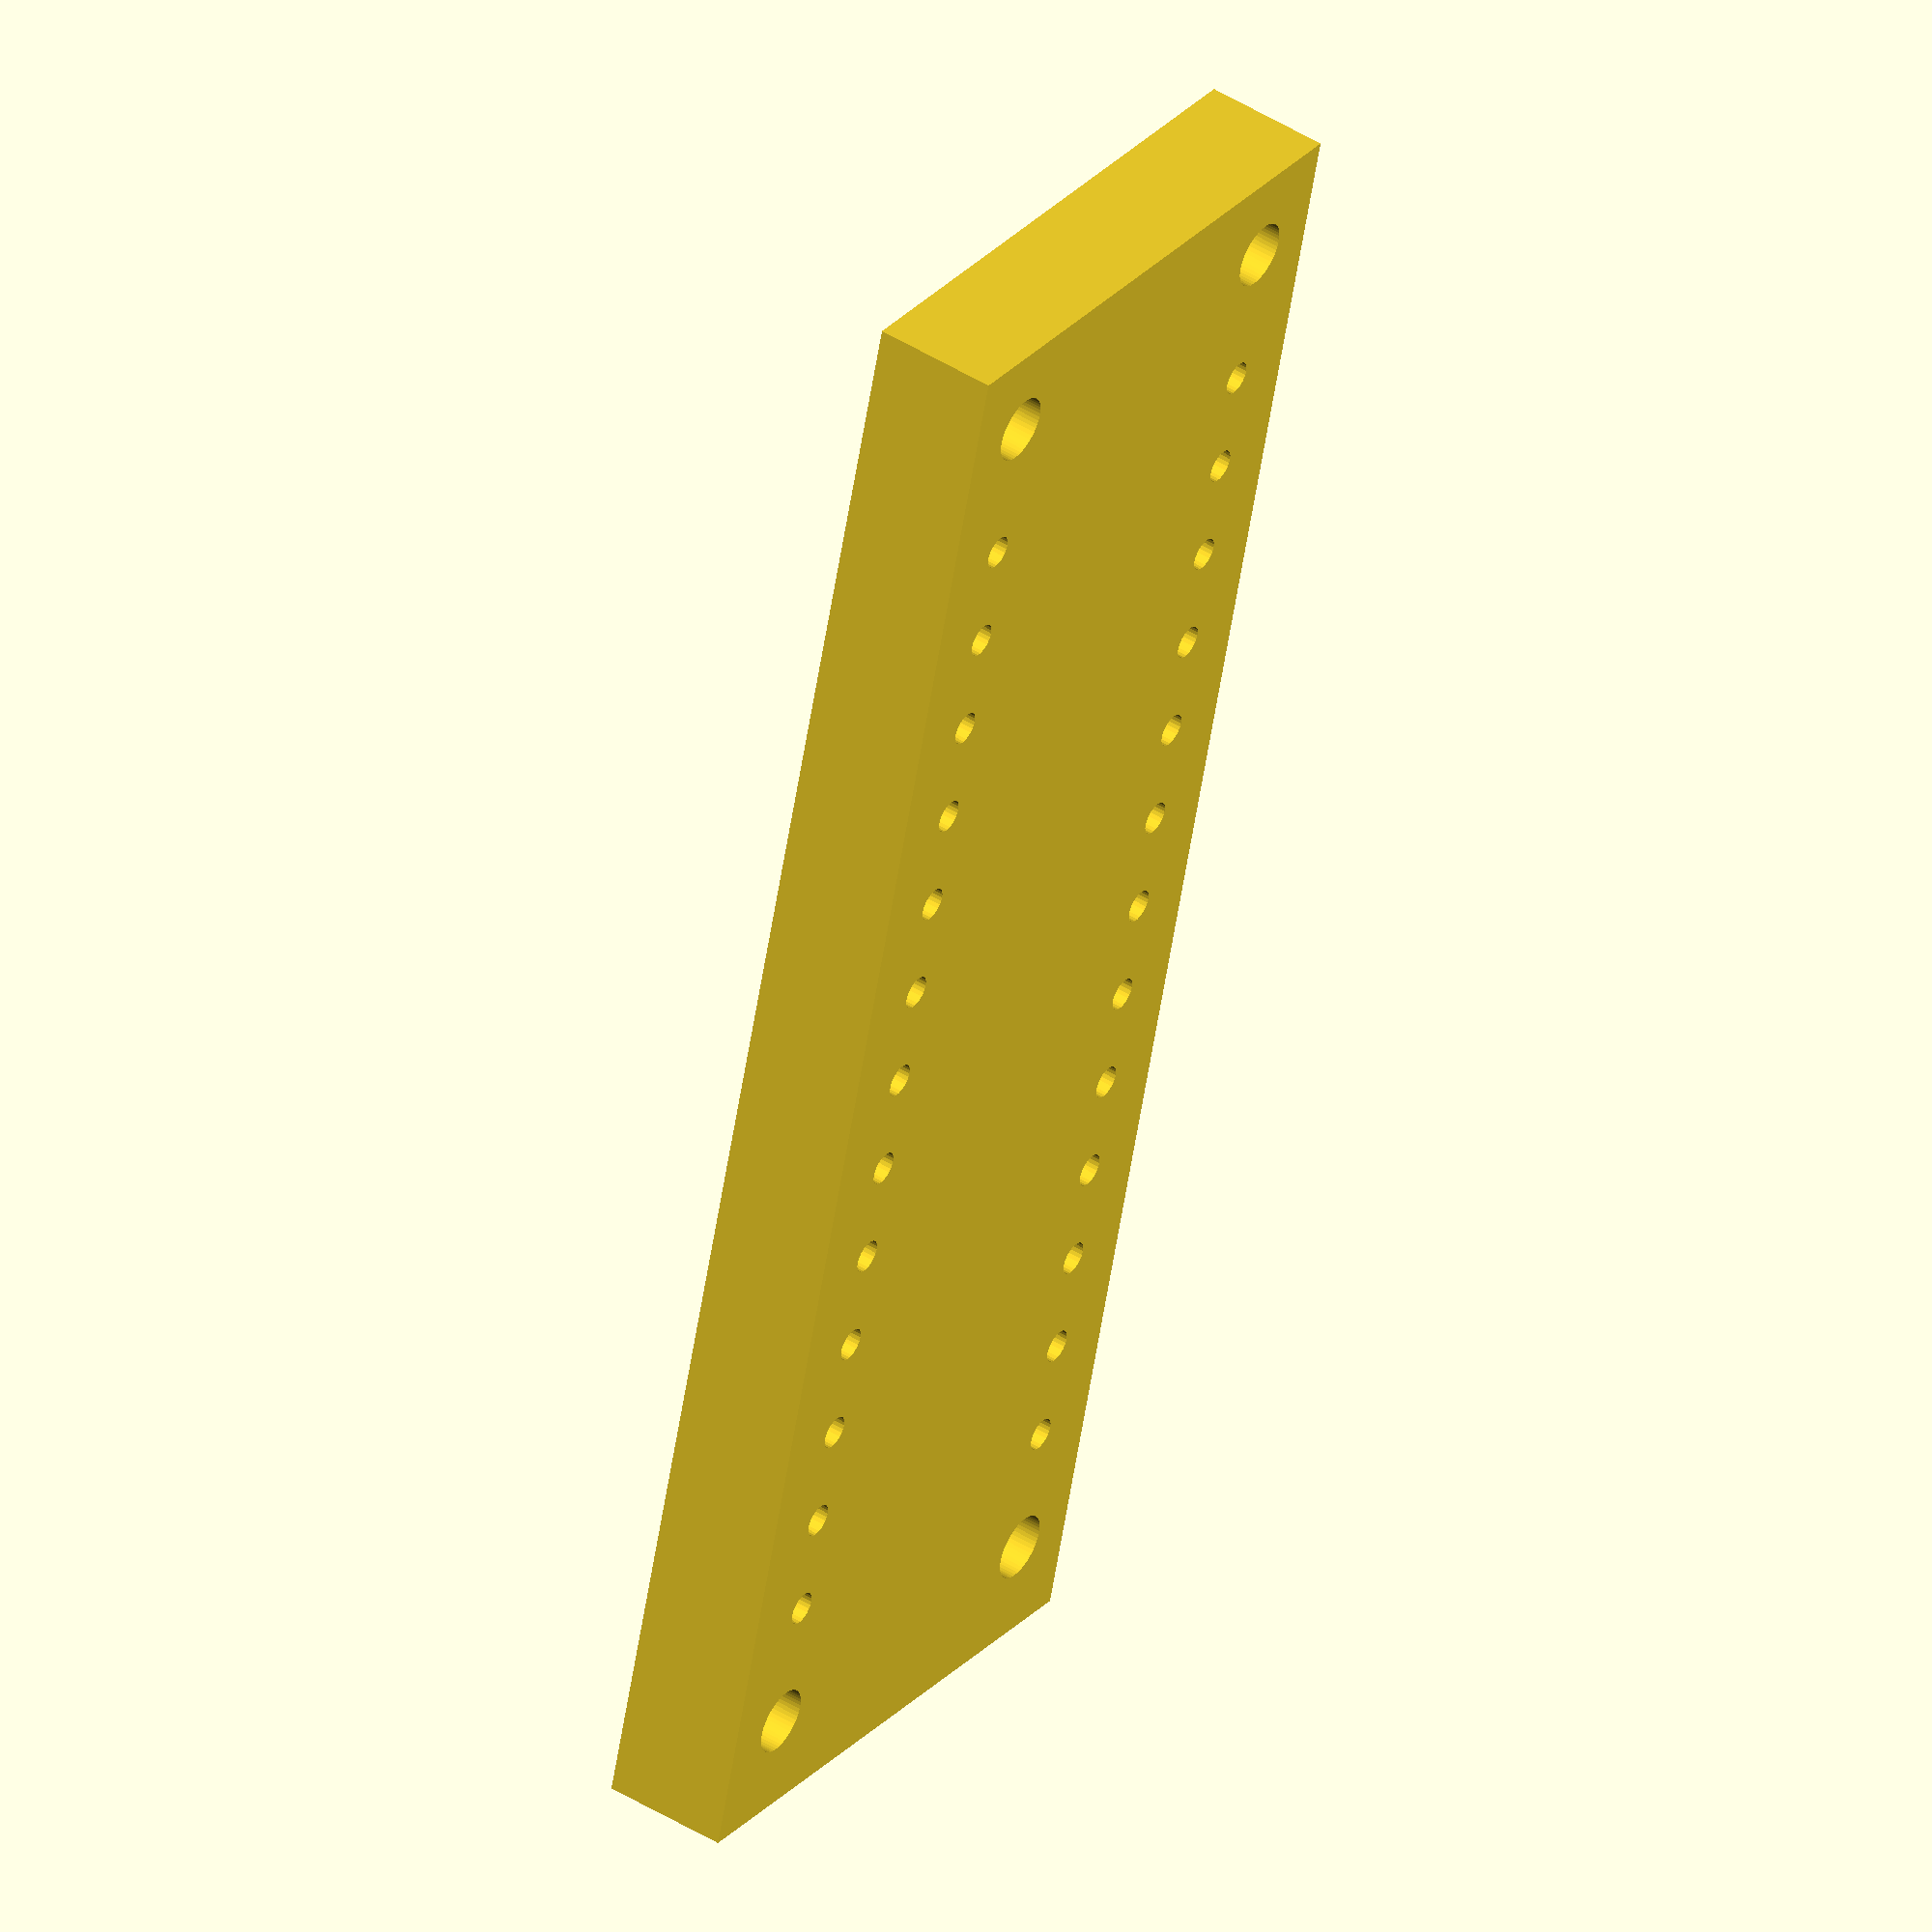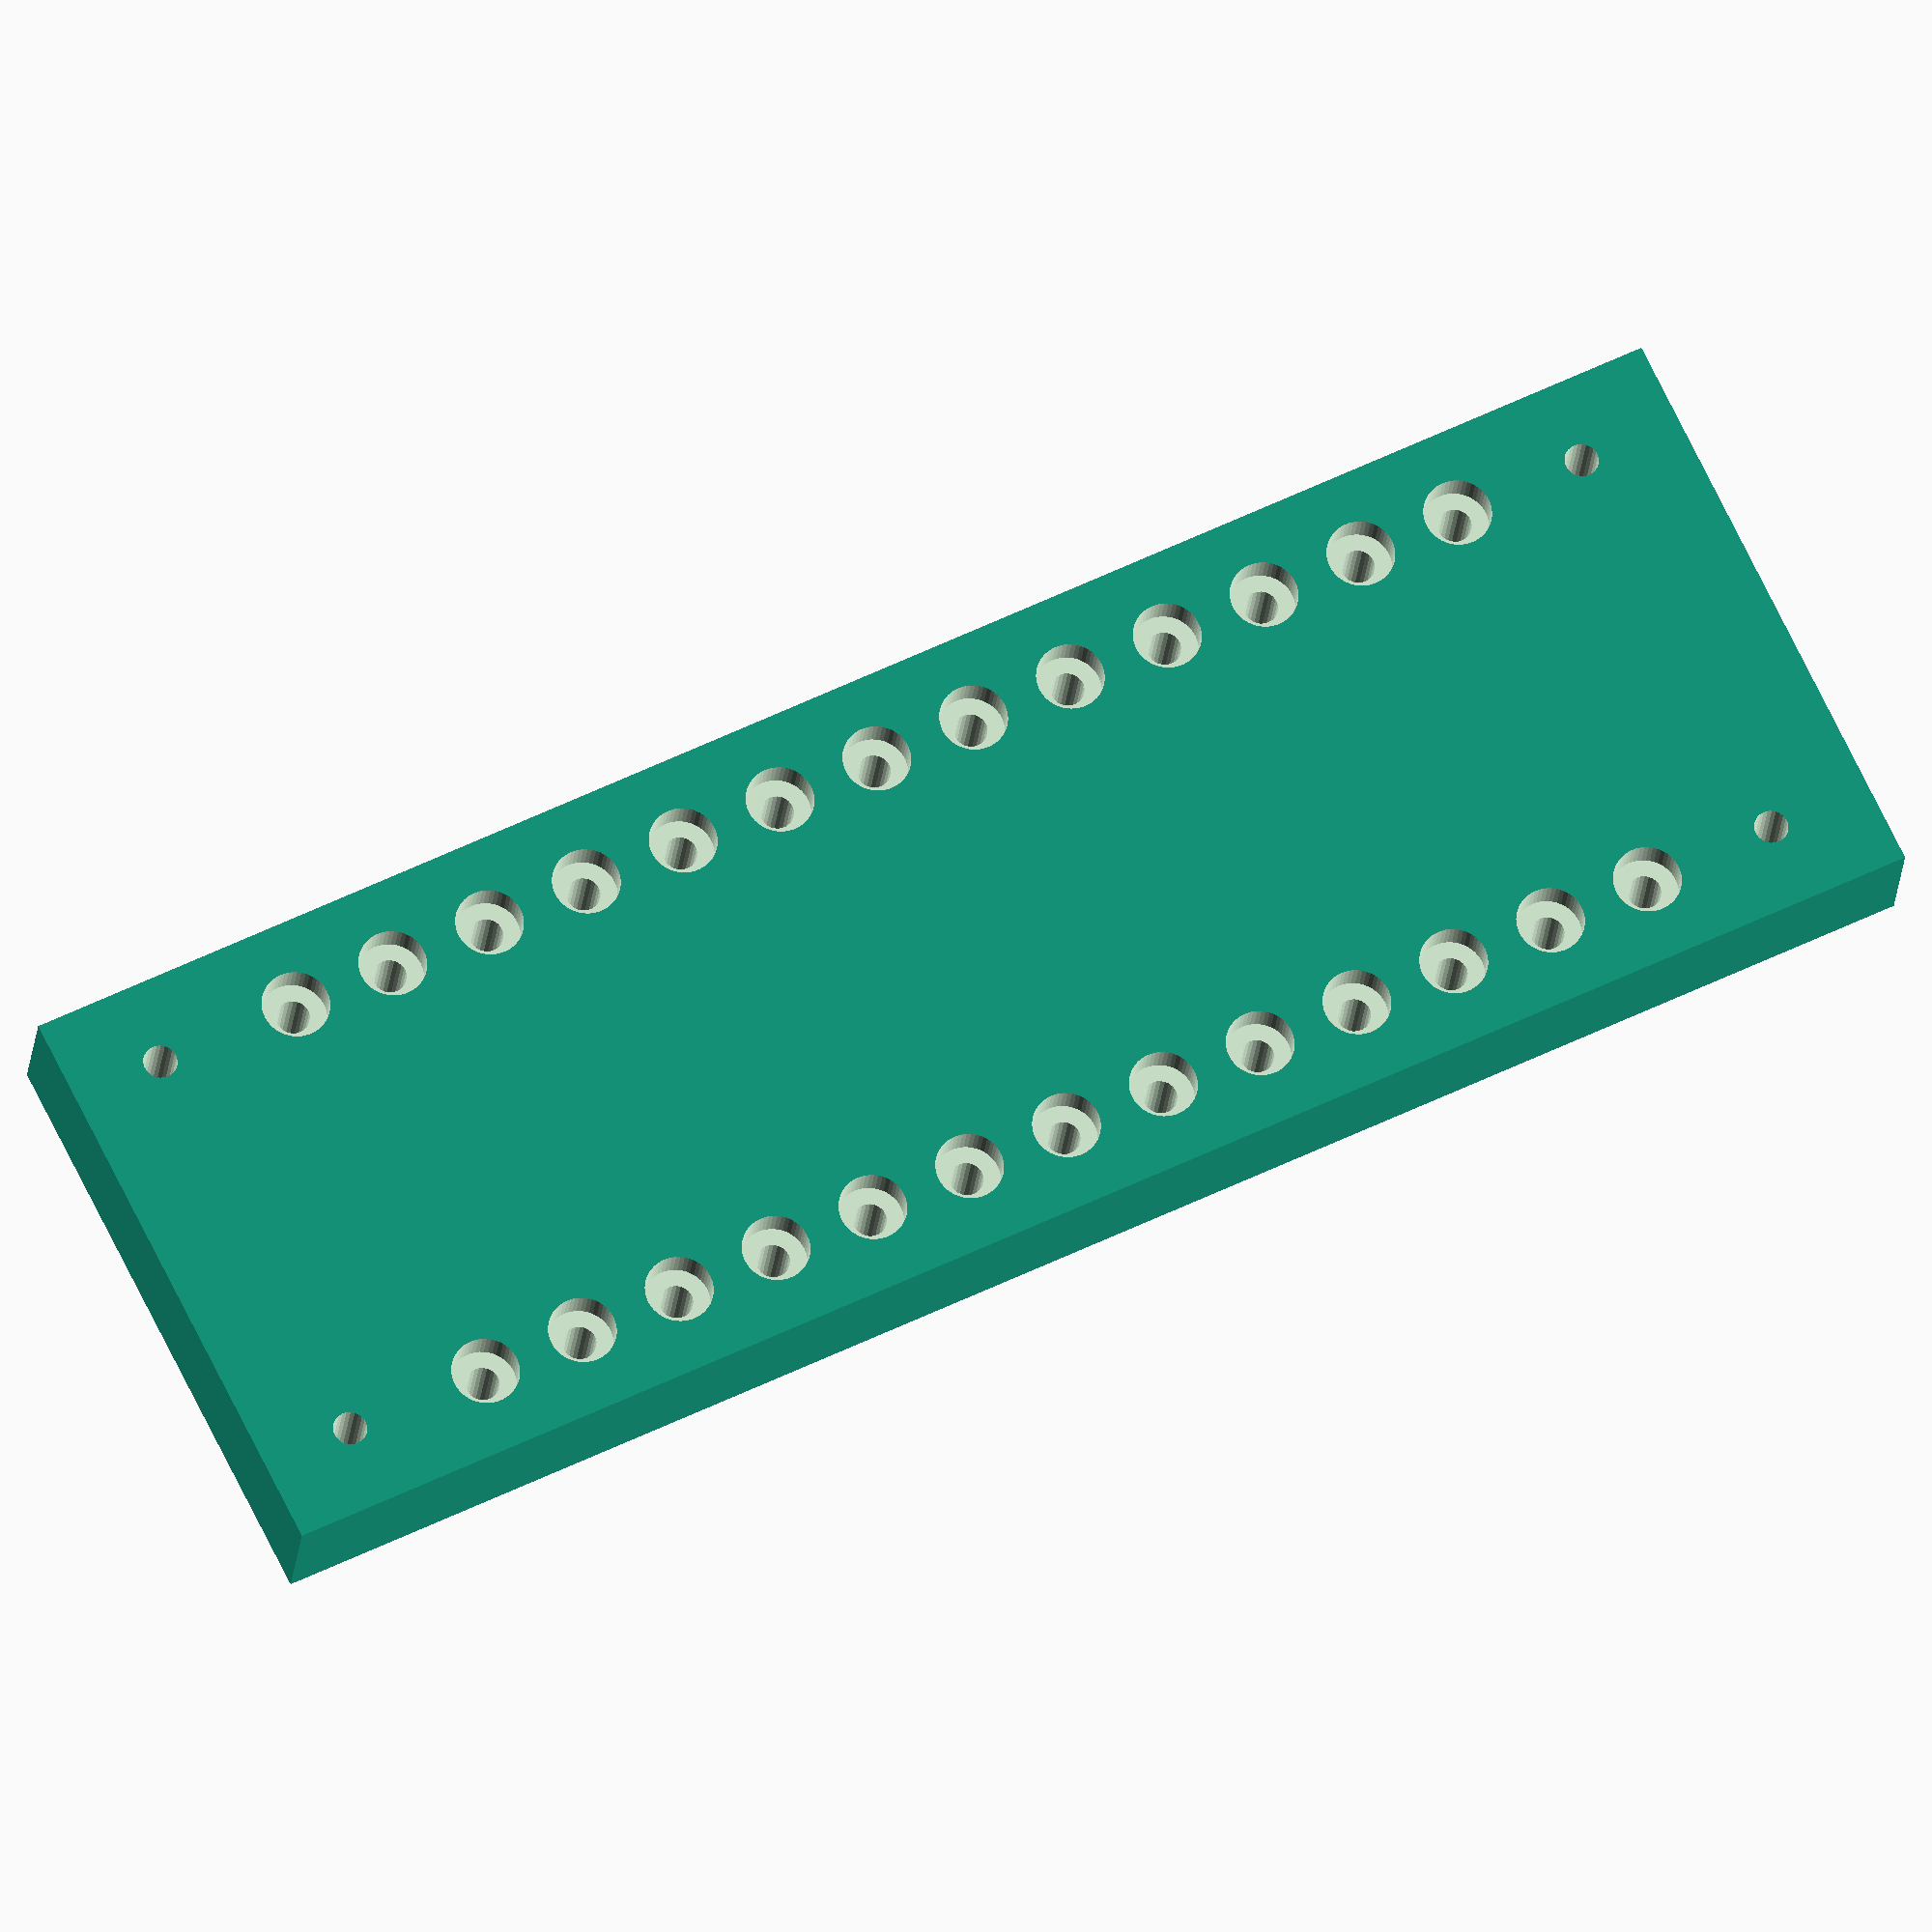
<openscad>
$fa=0.5; // default minimum facet angle is now 0.5
$fs=0.5; // default minimum facet size is now 0.5 mm

height = 15;
screw_radius = 2;
recess_height = 4;
recess_radius = 4;
displacement = 12.5;

module screw_hole(x) {
    translate([25, displacement*x, height/2]) 
    cylinder(h = height + 0.1, r = screw_radius, center = true); //screw hole
    translate([25, displacement*x, height/2 + 5.5]) 
    cylinder(h = recess_height + 0.1, r = recess_radius, center = true); //recess

    translate([-25, displacement*x, height/2]) 
    cylinder(h = height + 0.1, r = screw_radius, center = true); //screw hole
    translate([-25, displacement*x, height/2 + 5.5])
    cylinder(h = recess_height + 0.1, r = recess_radius, center = true); //recess
}
    

difference() {
    union() {
        //main body
        translate([0, 0, height/2]) 
        cube([69.5, 207, height], center = true);    
    }
    screw_hole(x = -6);
    screw_hole(x = -5);
    screw_hole(x = -4);
    screw_hole(x = -3);
    screw_hole(x = -2);
    screw_hole(x = -1);
    screw_hole(x = 0);
    screw_hole(x = 1);
    screw_hole(x = 2);
    screw_hole(x = 3);
    screw_hole(x = 4);
    screw_hole(x = 5);
    screw_hole(x = 6);
    
    //connector holes for end
    translate([25, 81.5+11, height/2]) 
    cylinder(h = height + 0.1, r = screw_radius, center = true); //screw hole
    translate([25, 81.5+11, height/2 - 5.5]) 
    cylinder(h = recess_height + 0.1, r = recess_radius, center = true); //recess

    translate([-25, 81.5+11, height/2]) 
    cylinder(h = height + 0.1, r = screw_radius, center = true); //screw hole
    translate([-25, 81.5+11, height/2 - 5.5])
    cylinder(h = recess_height + 0.1, r = recess_radius, center = true); //recess
    
    //connector holes for motor
    translate([25, -78.5-12.5, height/2]) 
    cylinder(h = height + 0.1, r = screw_radius, center = true); //screw hole
    translate([25, -78.5-12.5, height/2 - 5.5]) 
    cylinder(h = recess_height + 0.1, r = recess_radius, center = true); //recess

    translate([-25, -78.5-12.5, height/2]) 
    cylinder(h = height + 0.1, r = screw_radius, center = true); //screw hole
    translate([-25, -78.5-12.5, height/2 - 5.5])
    cylinder(h = recess_height + 0.1, r = recess_radius, center = true); //recess
}
</openscad>
<views>
elev=312.7 azim=344.7 roll=124.9 proj=o view=wireframe
elev=22.0 azim=243.9 roll=355.0 proj=o view=wireframe
</views>
